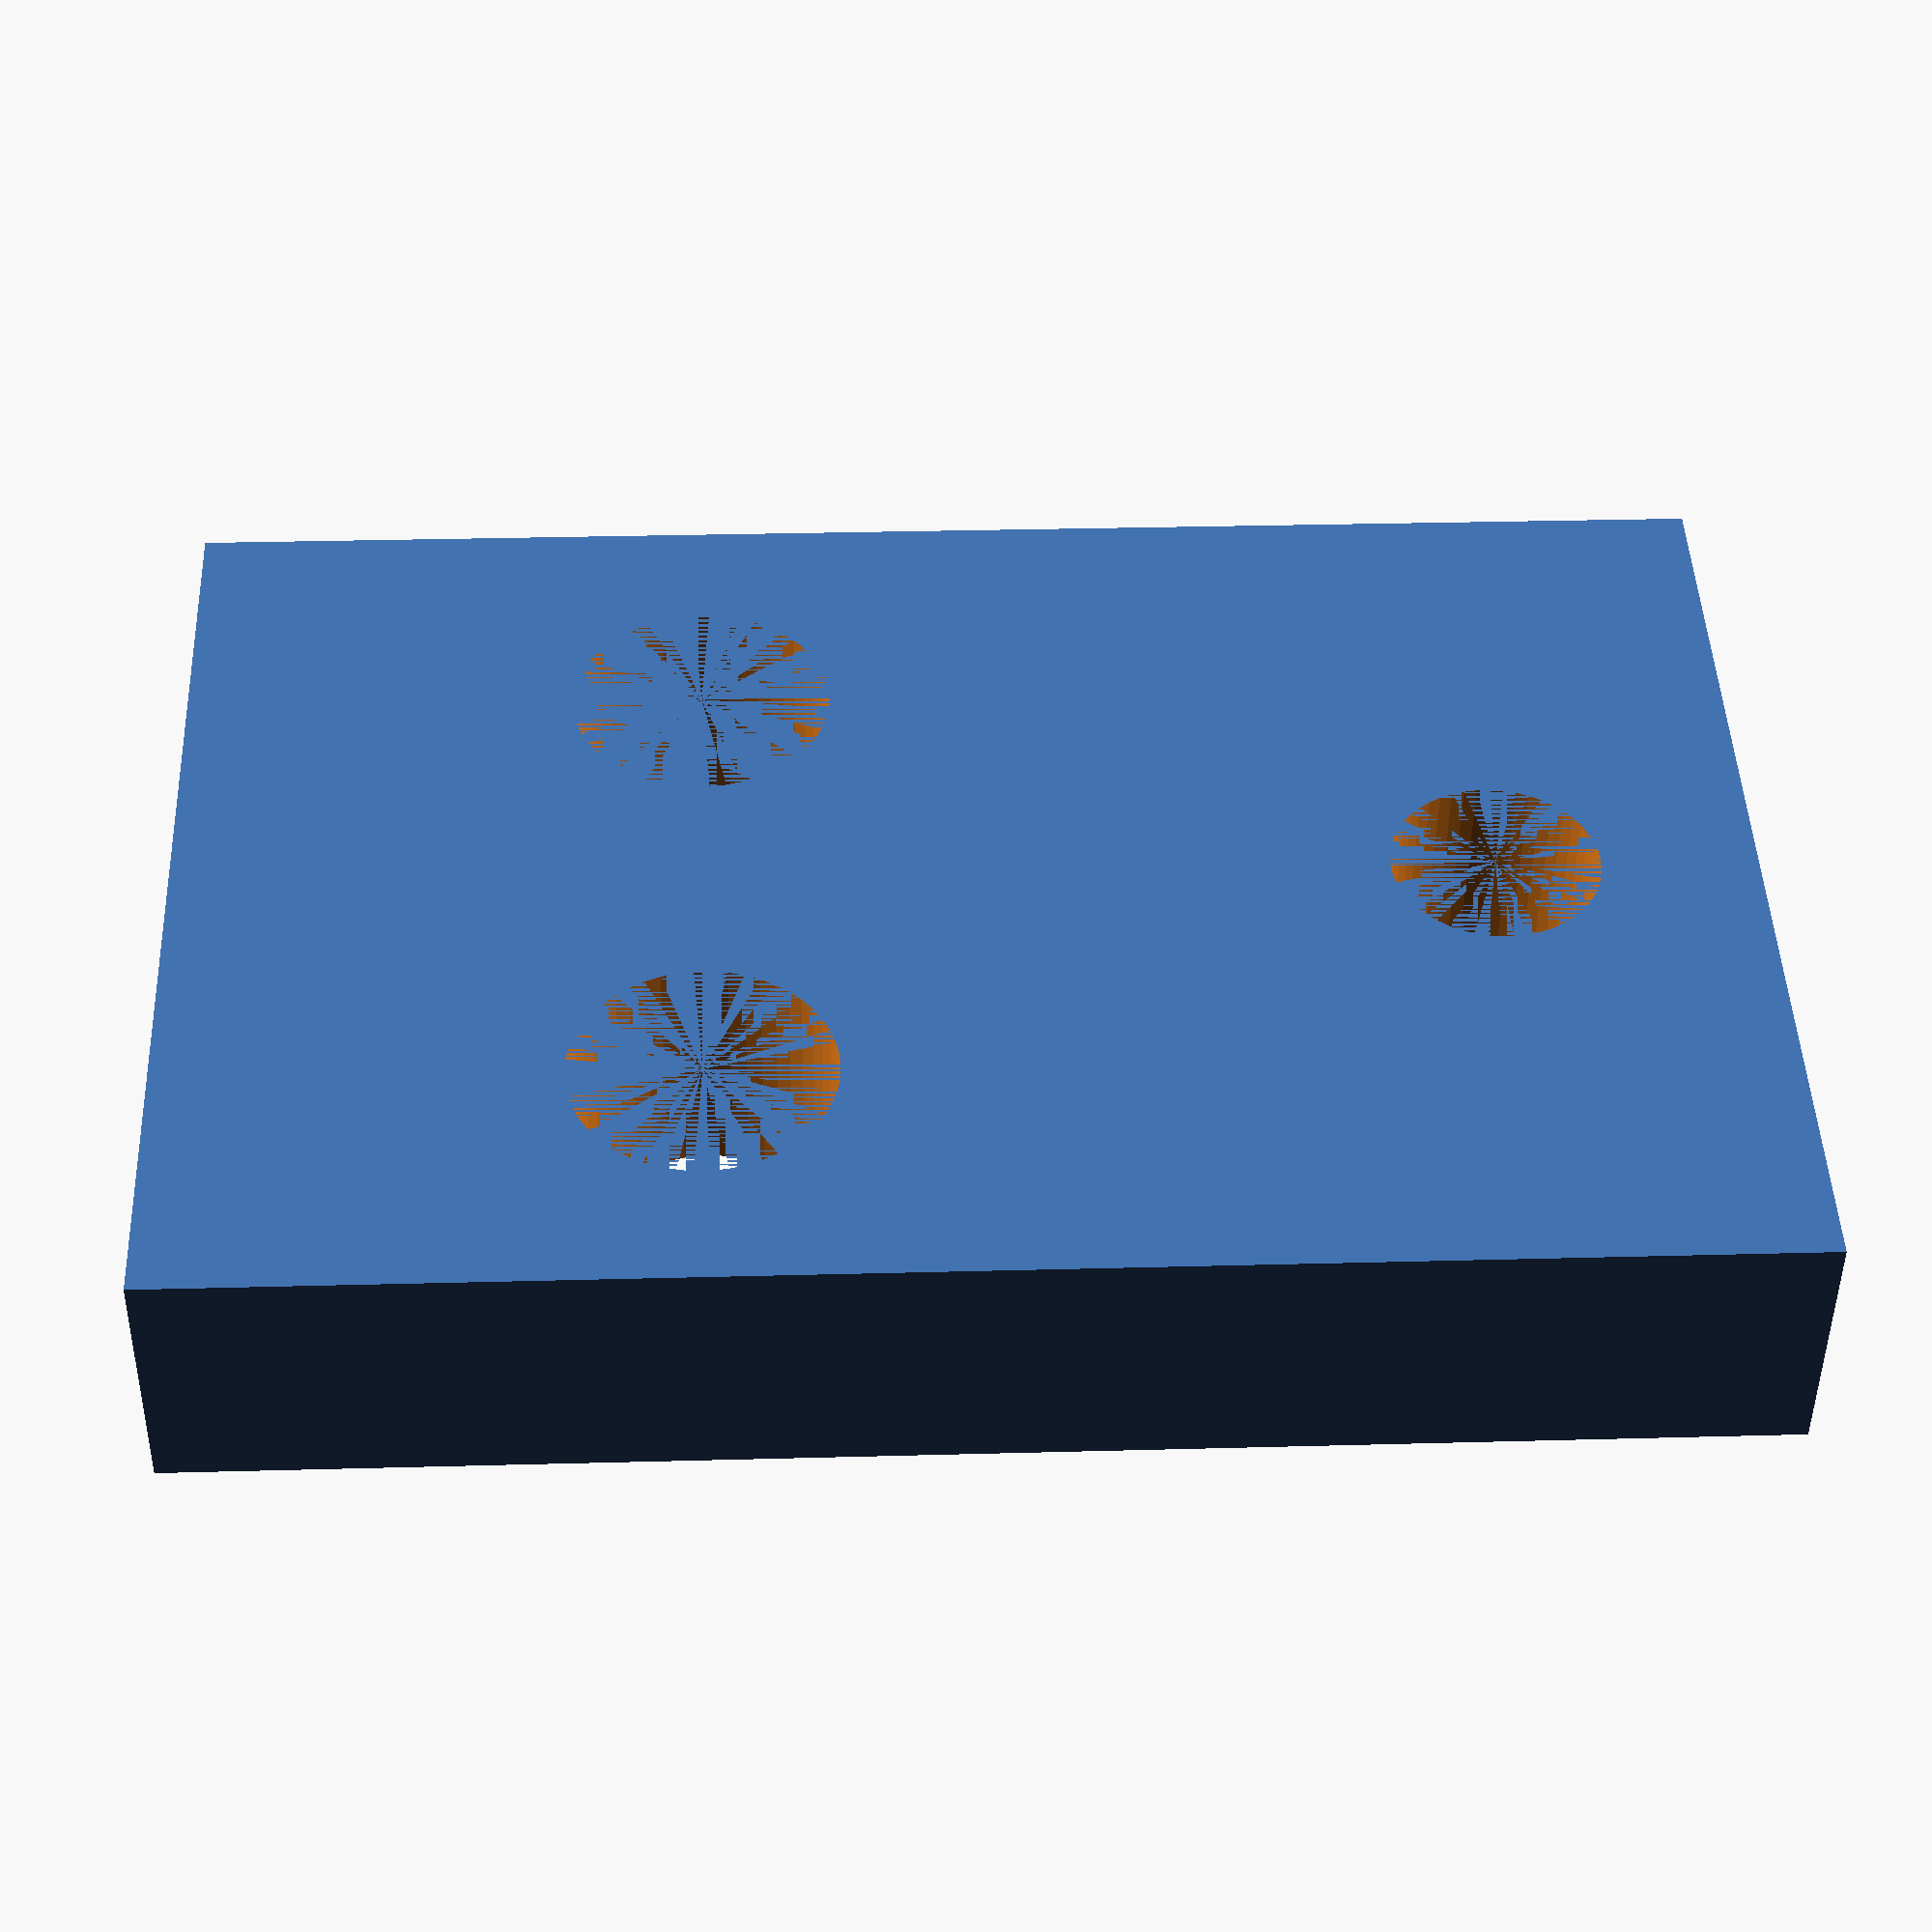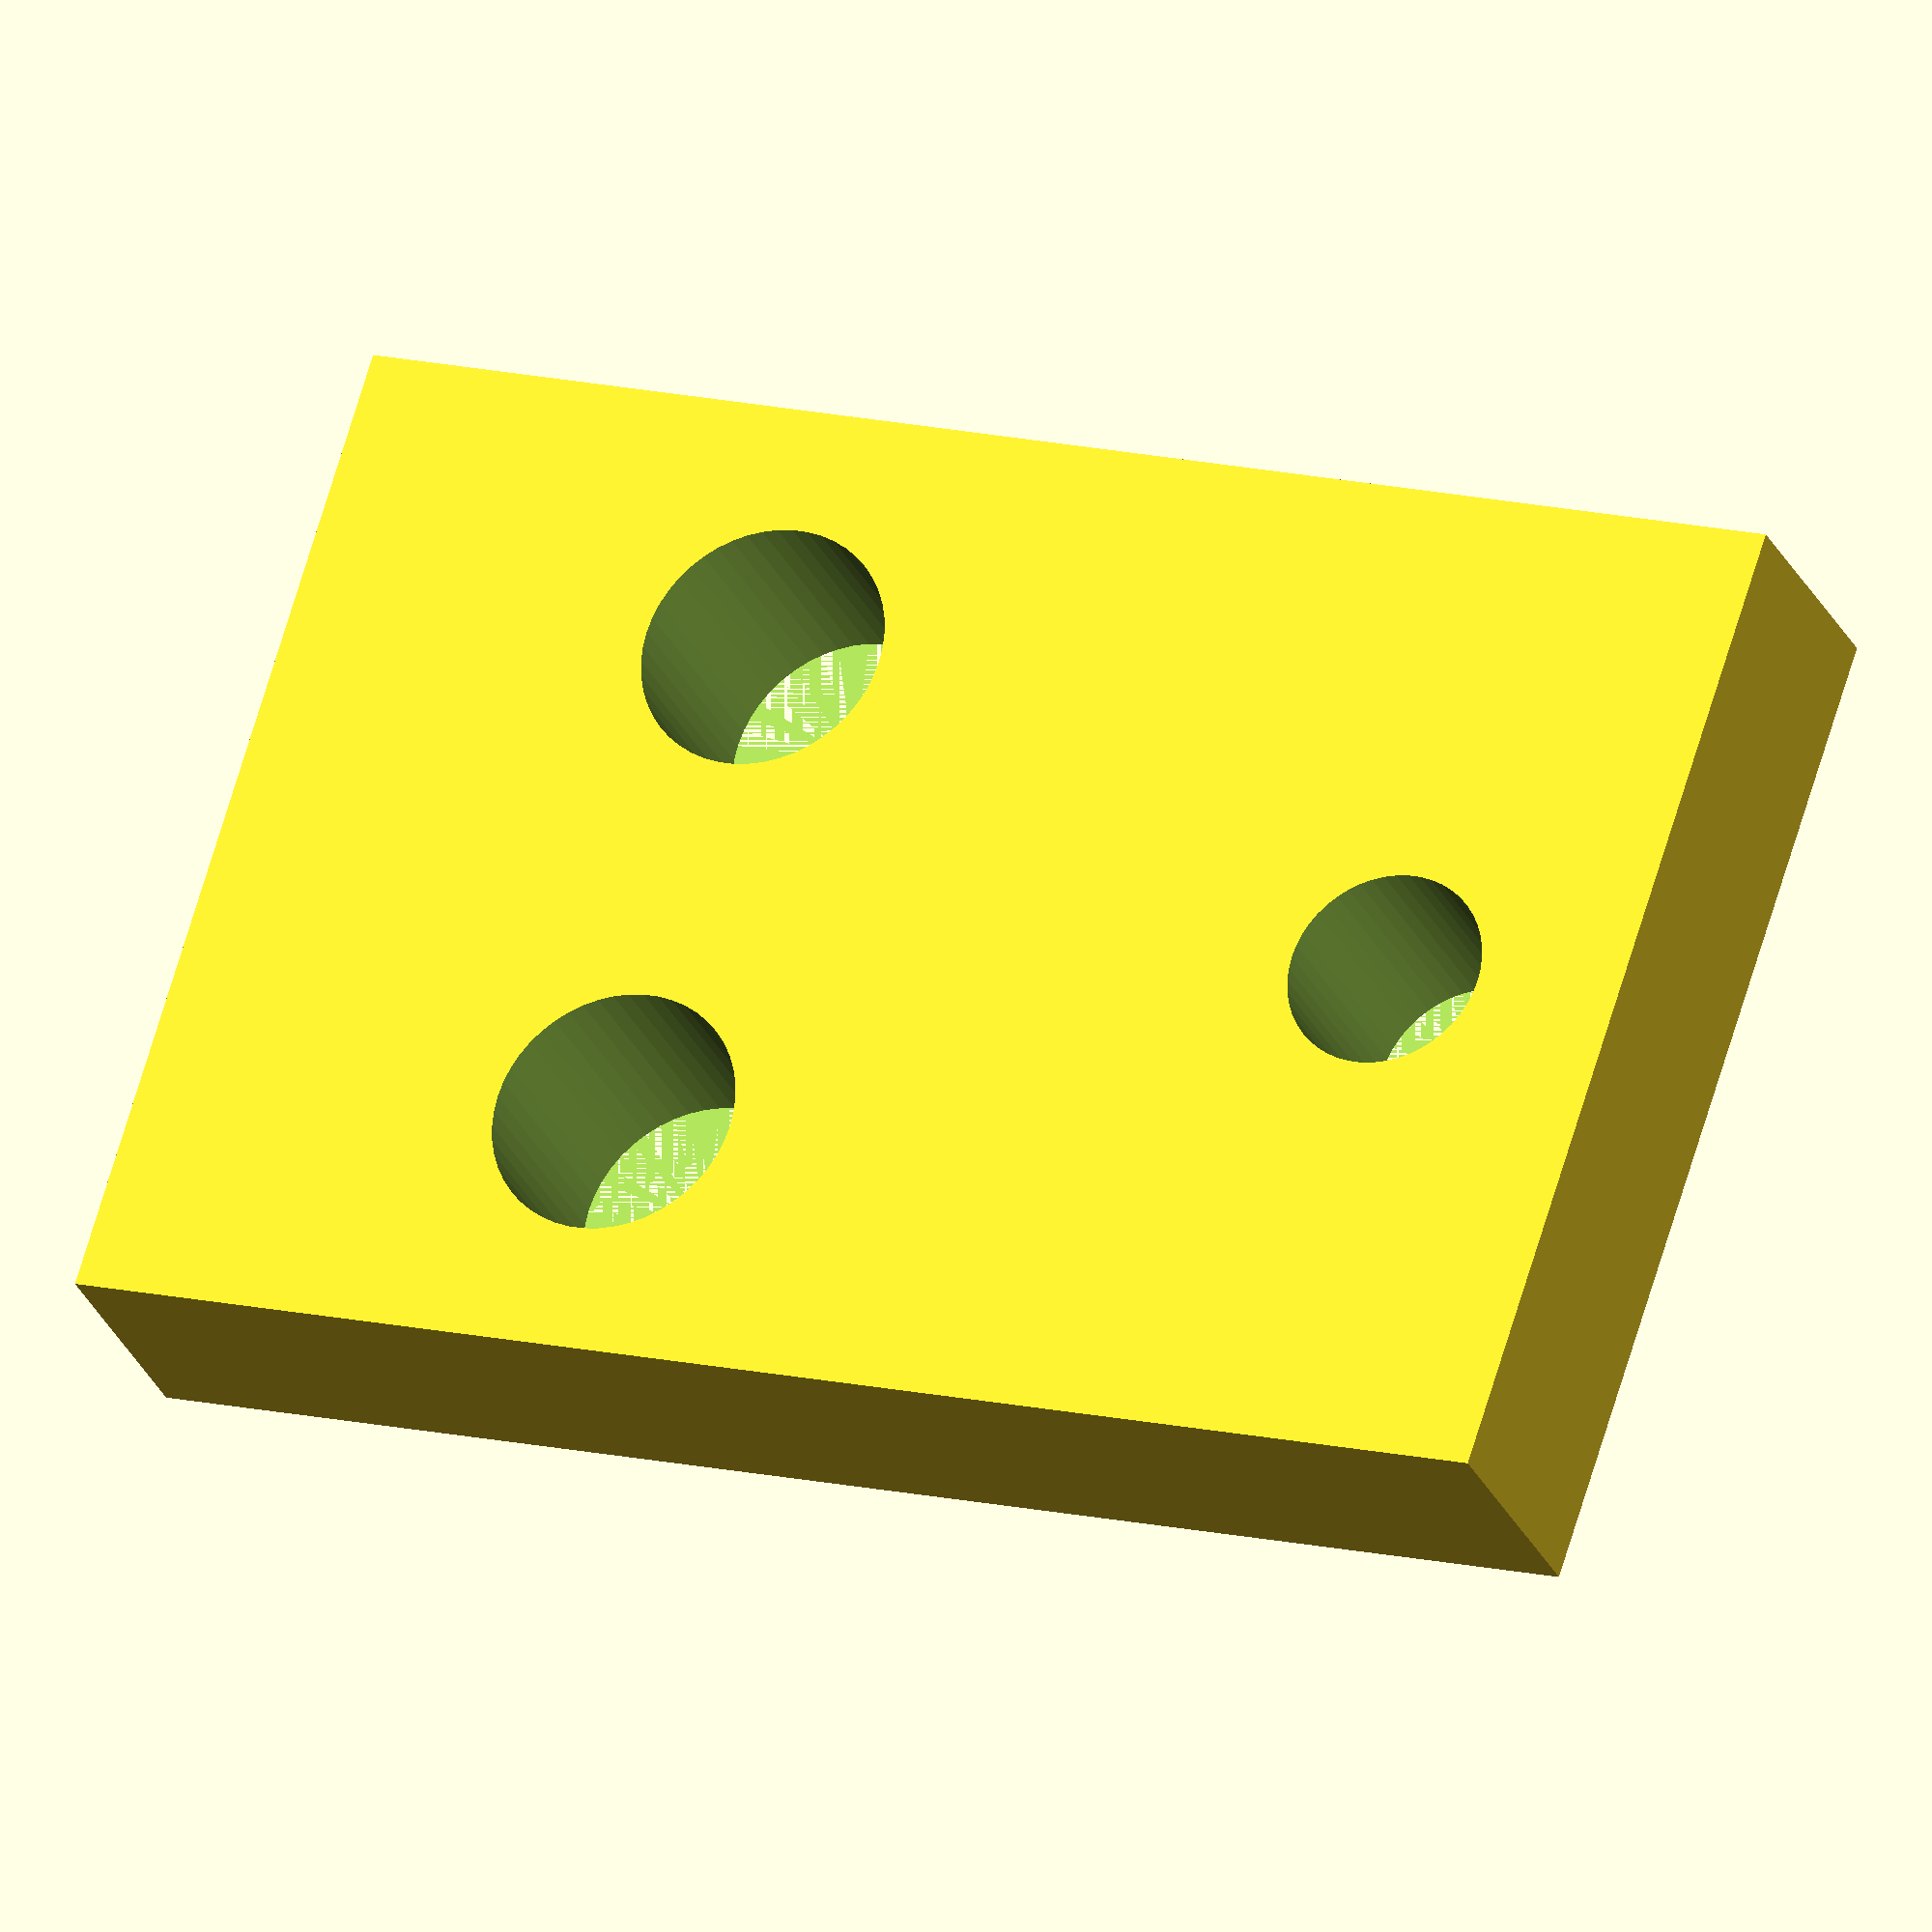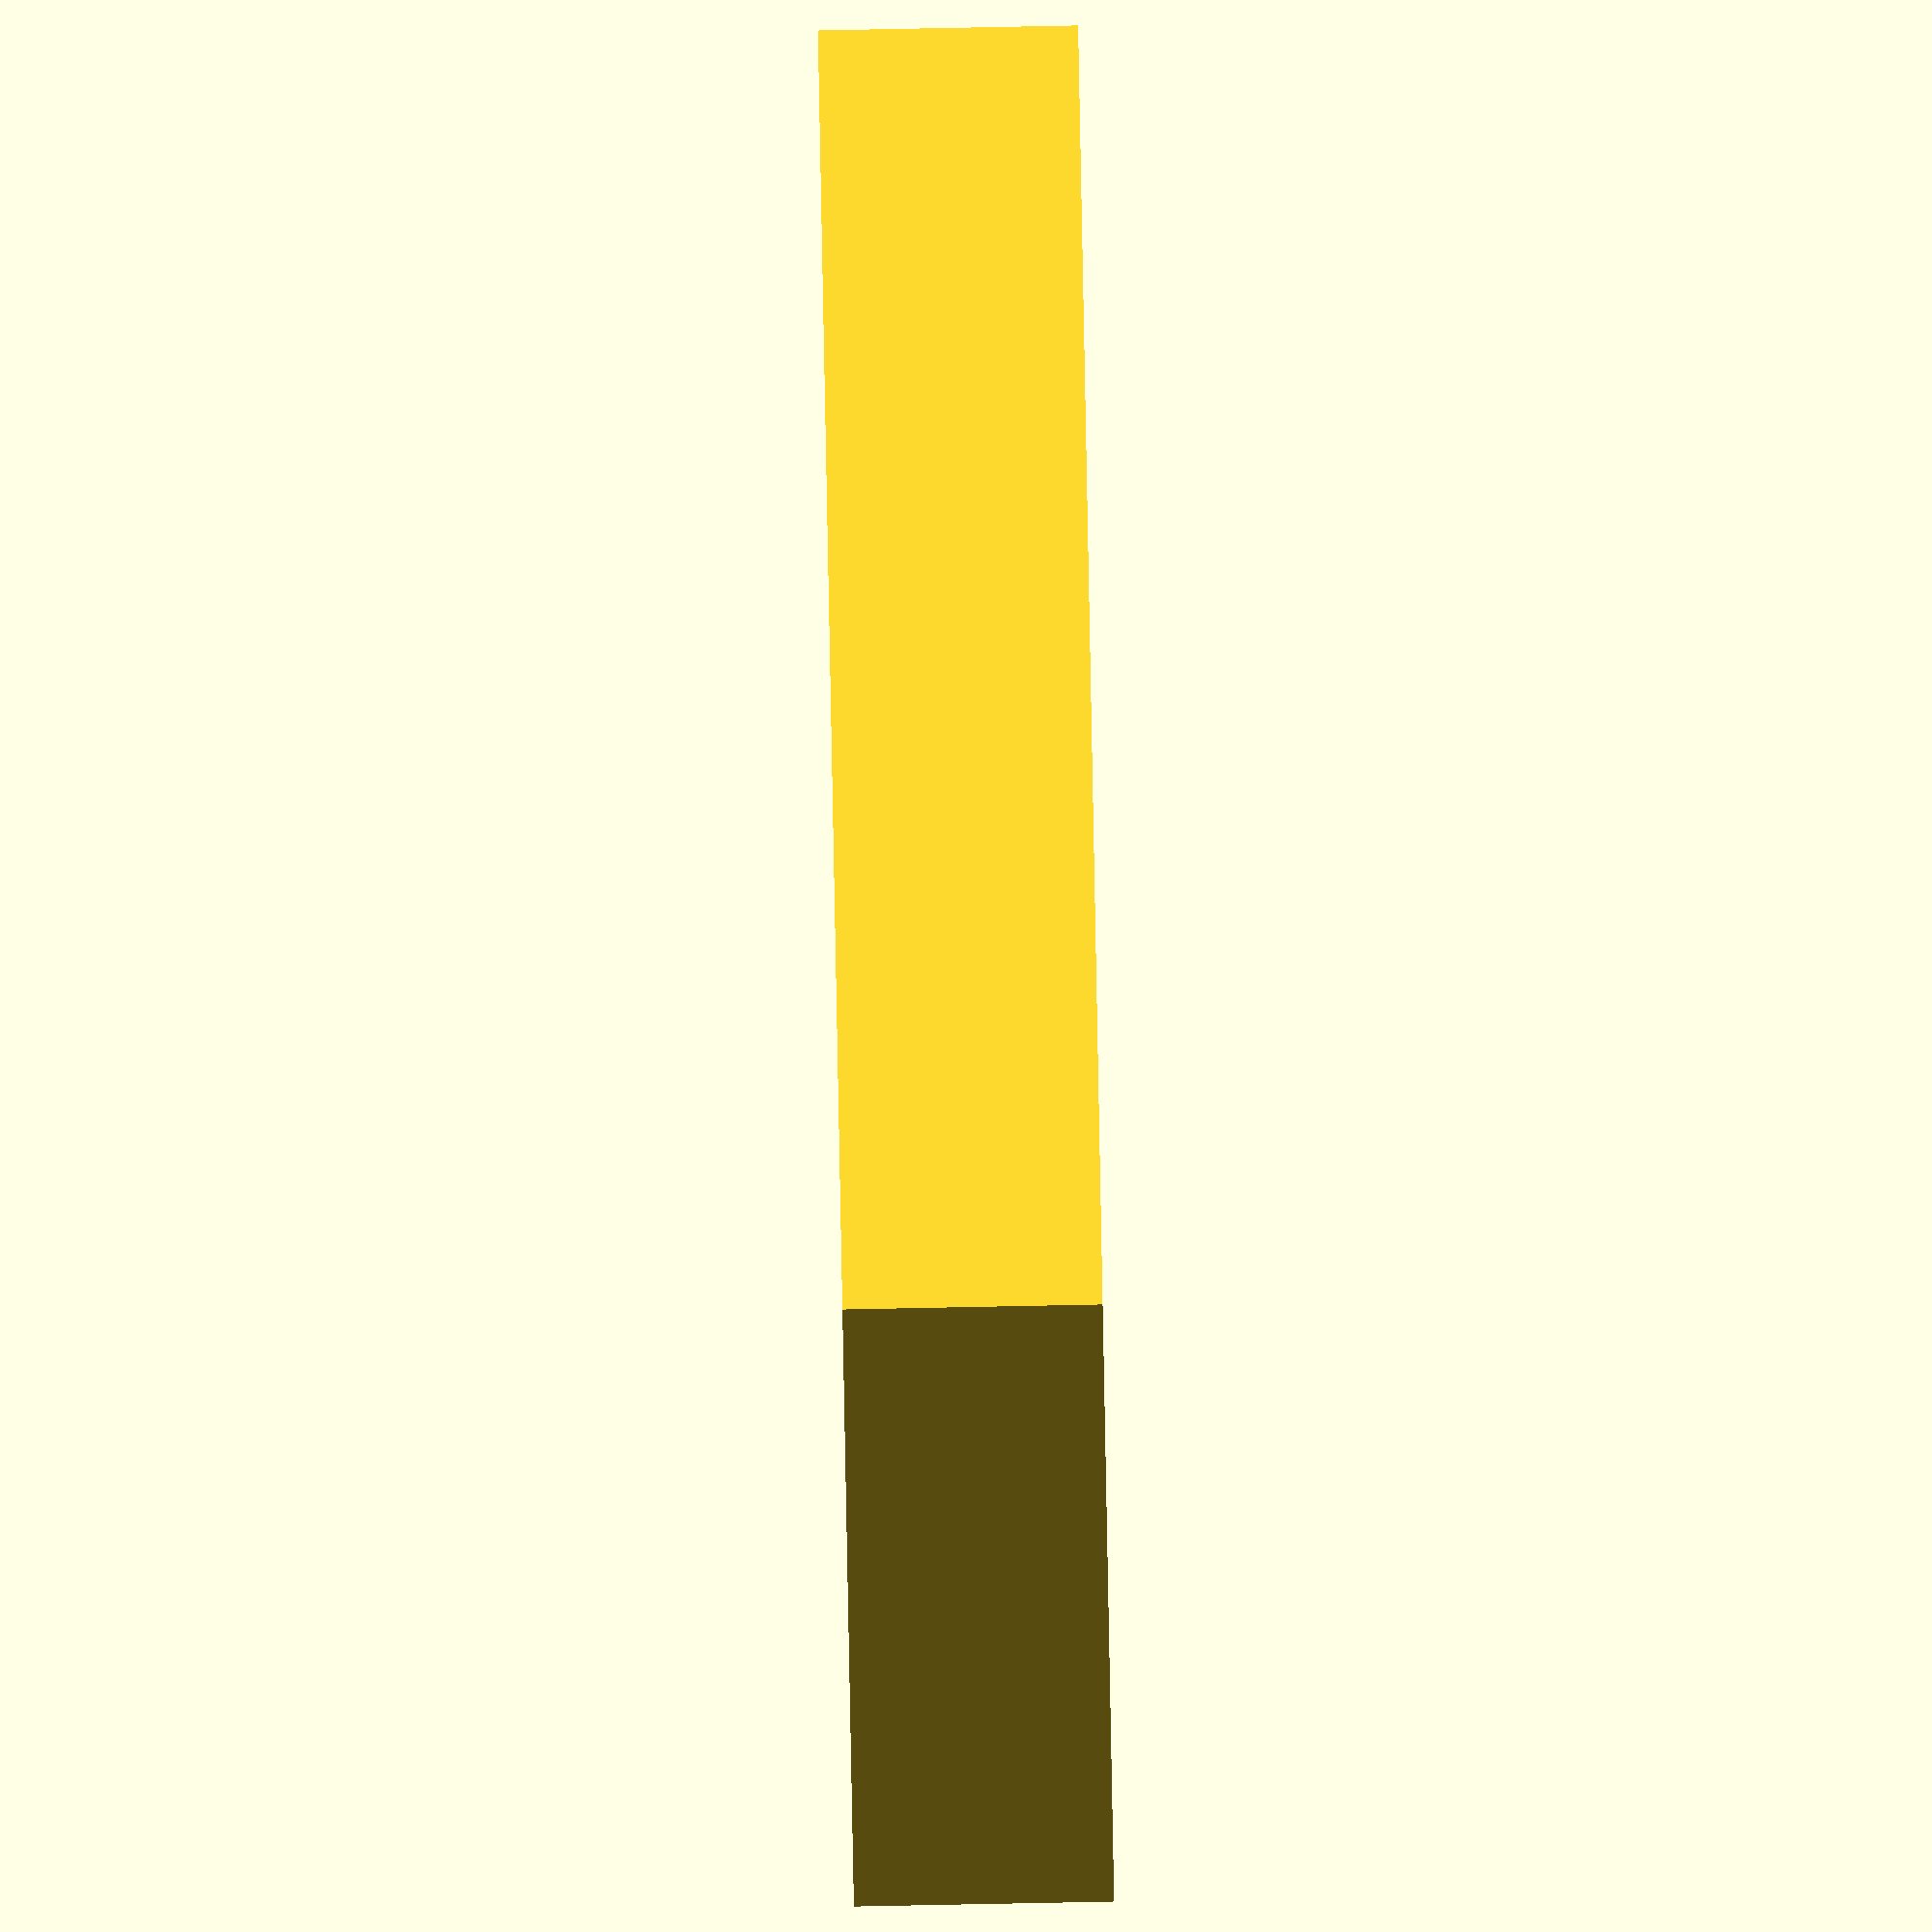
<openscad>
extrusion_size=20;
hole_size_for_extrusion=5;
hole_size_for_shock_absorber=4;
thickness=5;
length=20;

extra=10;
$fn=50;

difference(){
cube([extrusion_size+extra,length,thickness]);
translate([extrusion_size/2,5,0]) cylinder(r=hole_size_for_extrusion/2,h=20);
    
translate([extrusion_size/2,length-5,0]) cylinder(r=hole_size_for_extrusion/2,h=20);    
    
    translate([extrusion_size+extra/2,length/2,0]) cylinder(r=hole_size_for_shock_absorber/2,h=20);    
}


</openscad>
<views>
elev=225.0 azim=2.3 roll=0.7 proj=p view=wireframe
elev=207.8 azim=197.8 roll=159.5 proj=o view=wireframe
elev=90.0 azim=215.0 roll=271.1 proj=o view=solid
</views>
